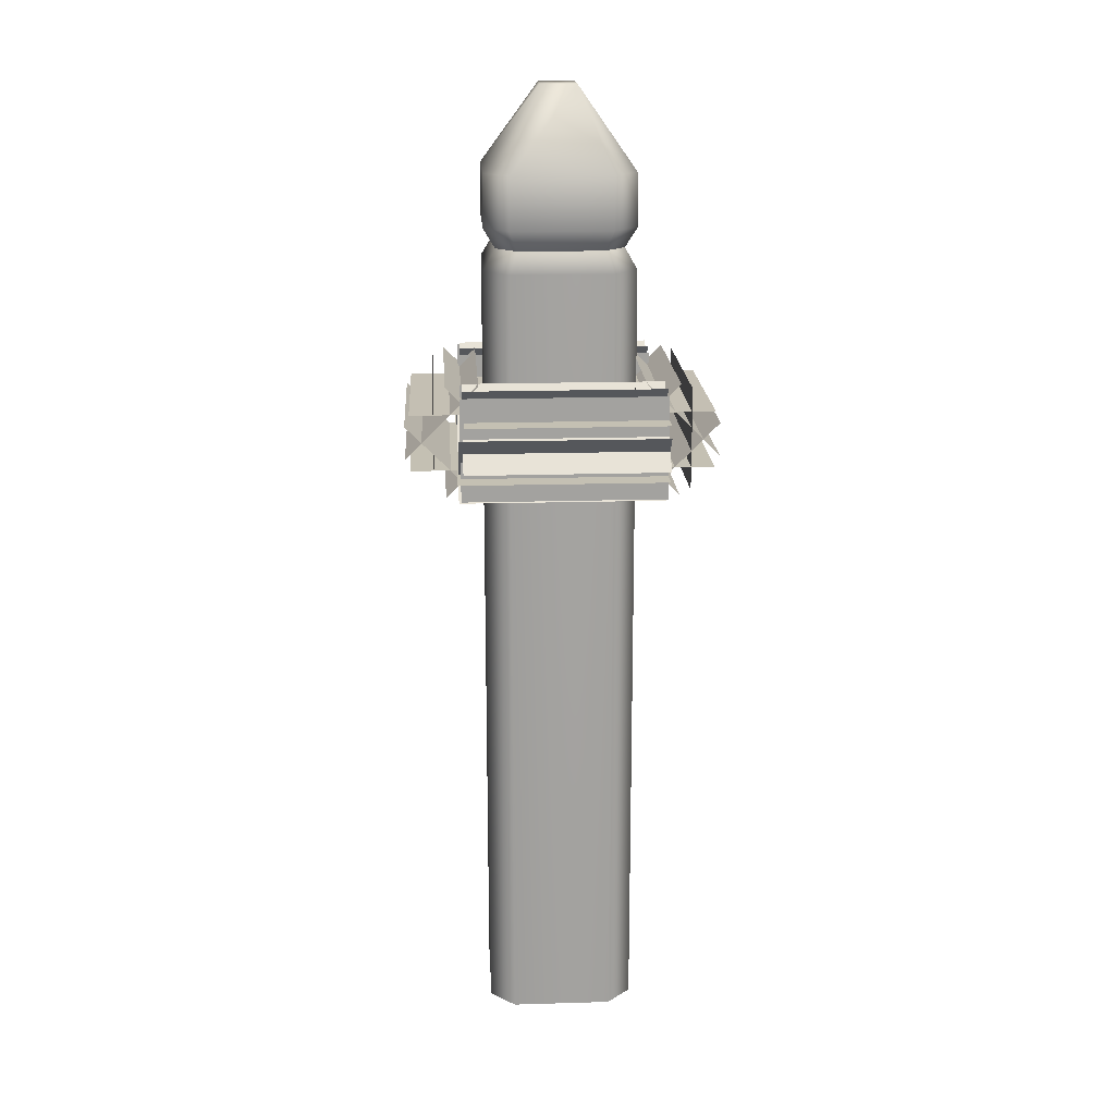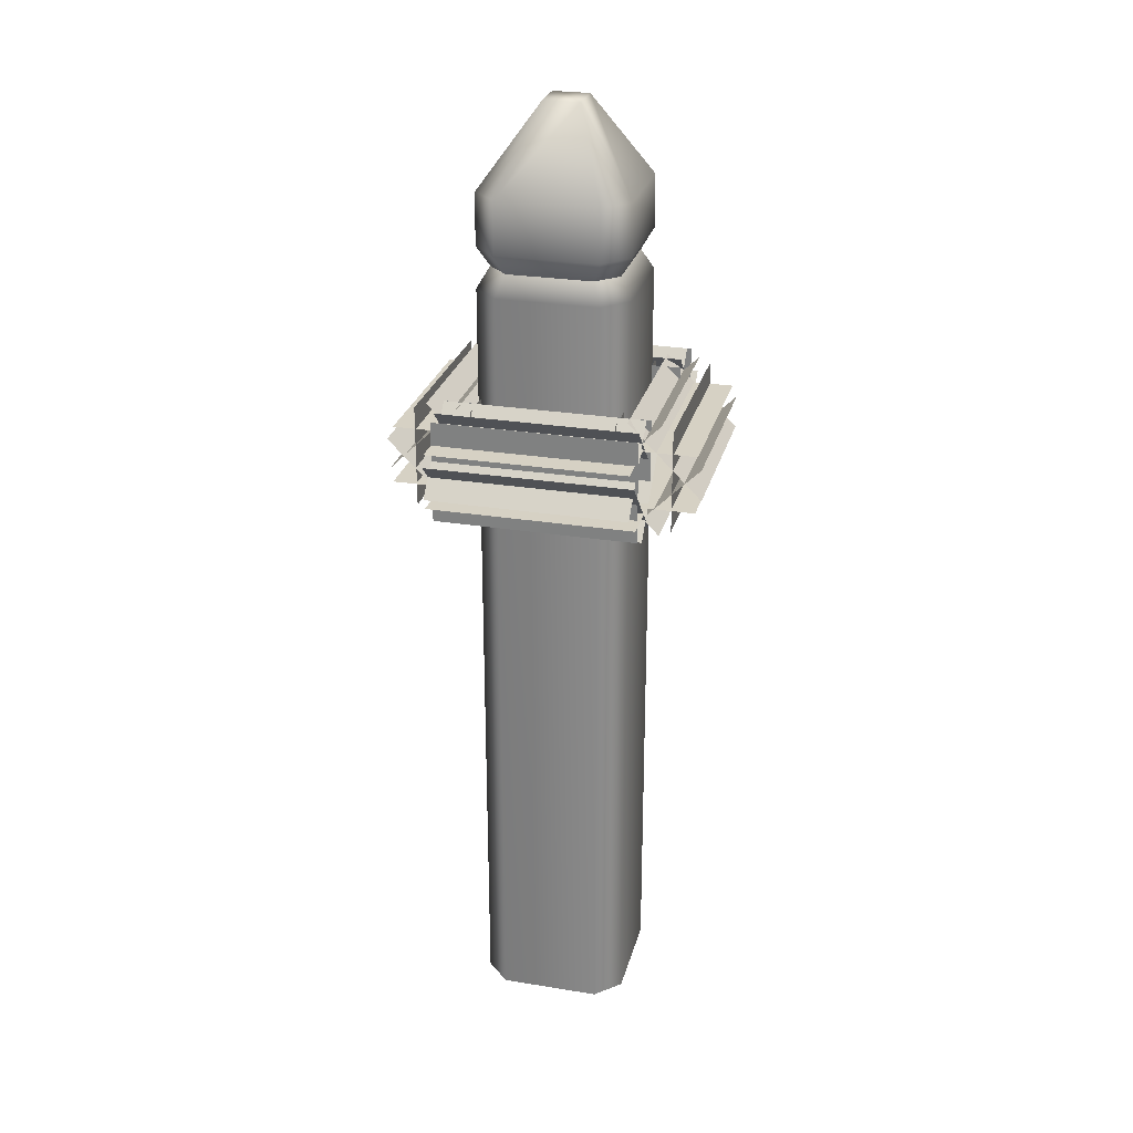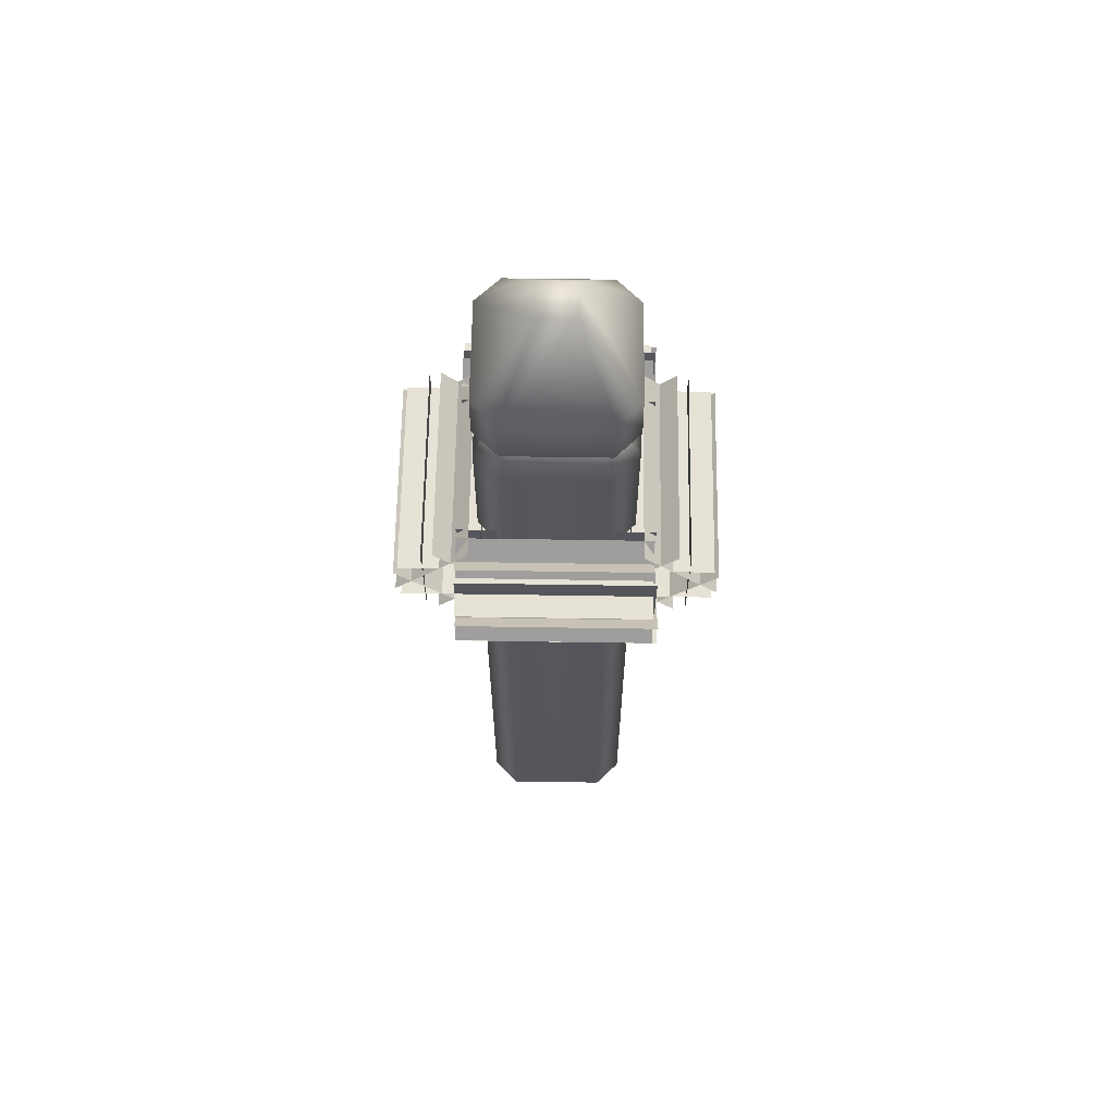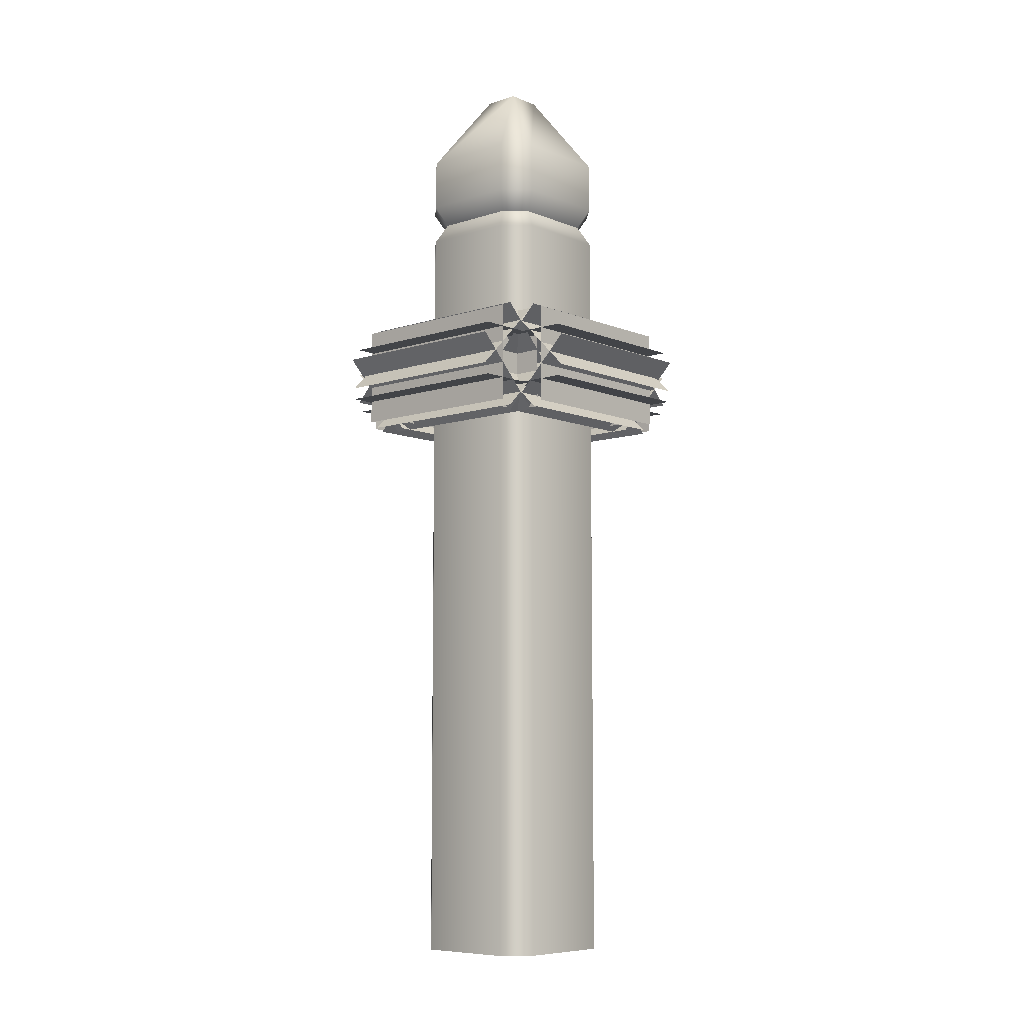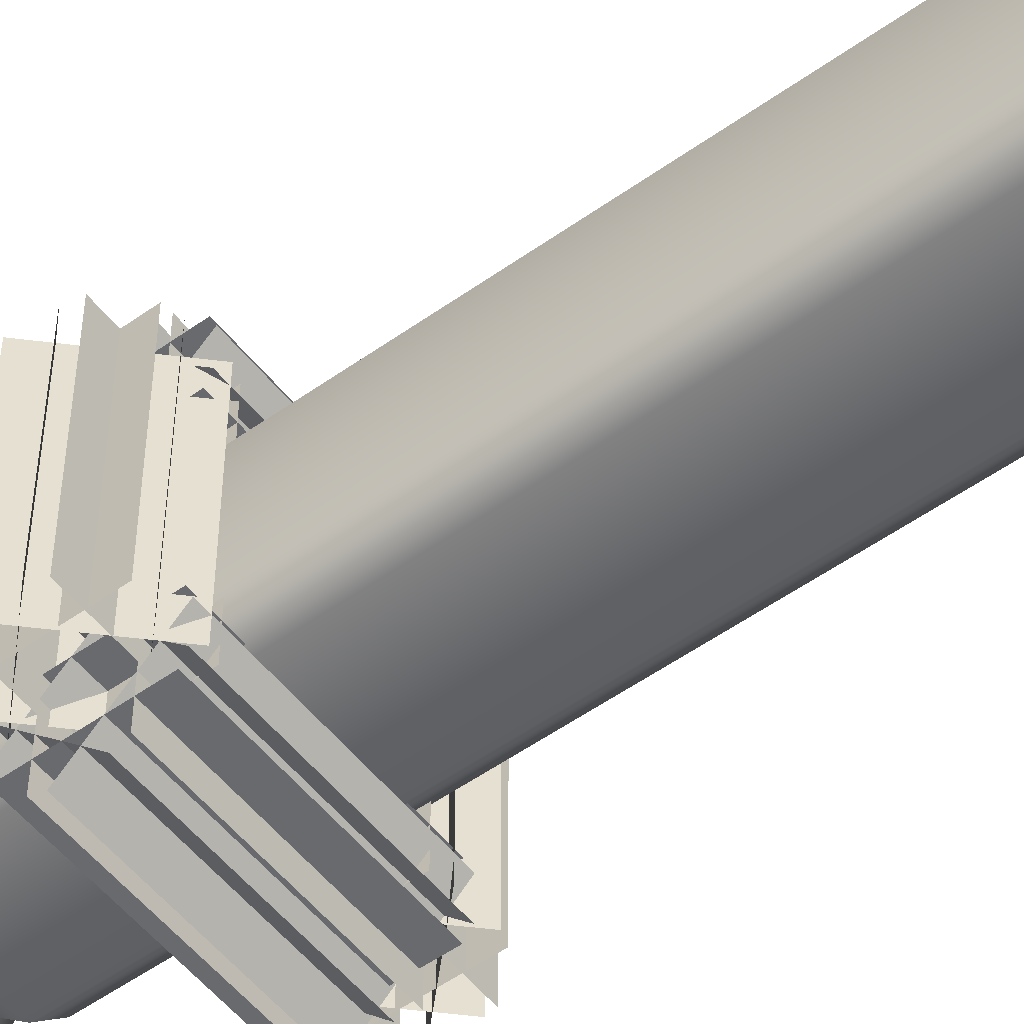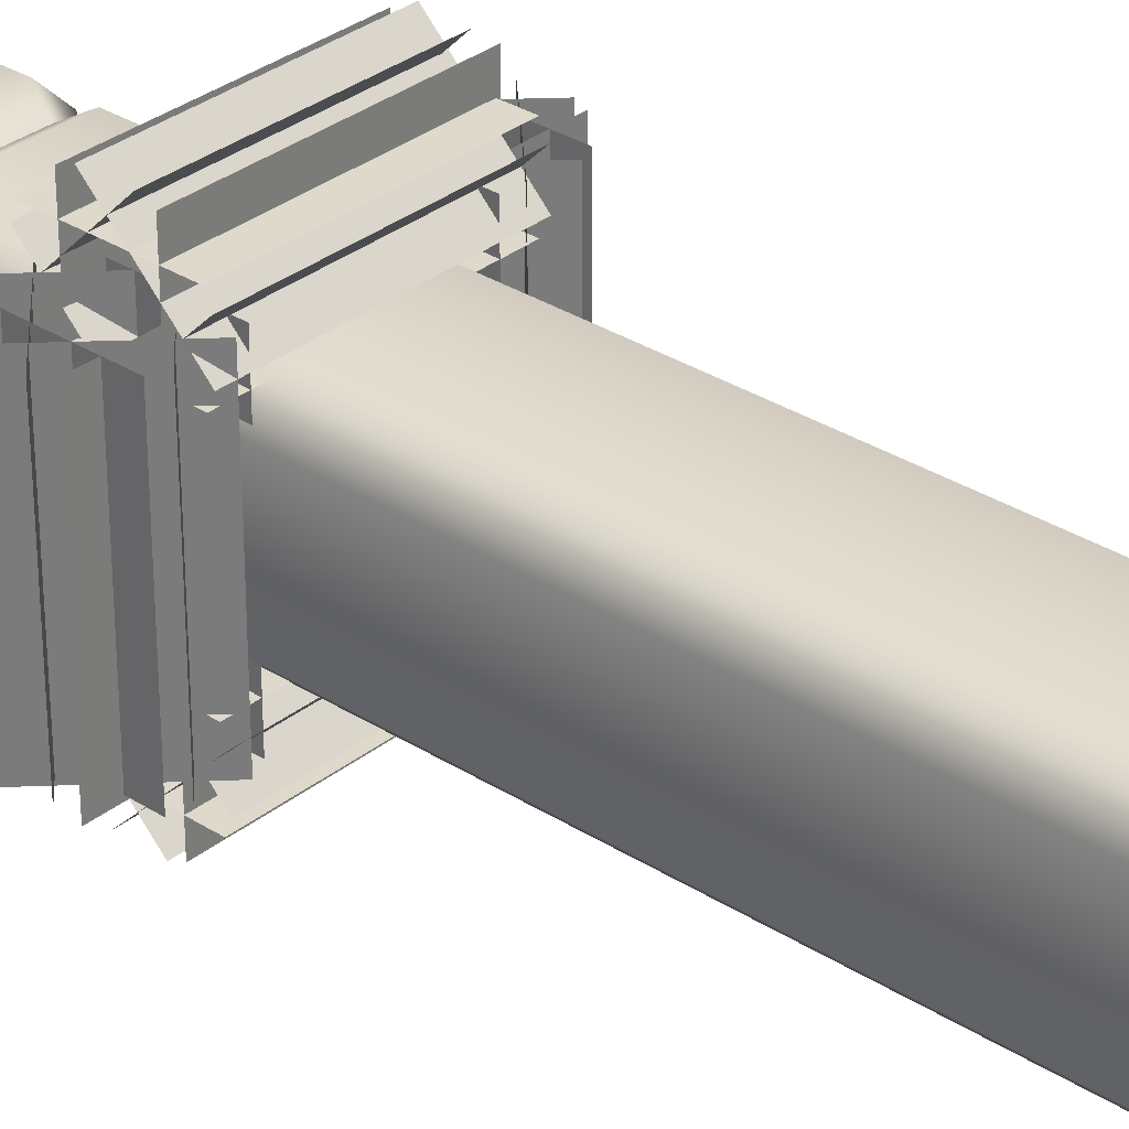
<metadata>
{"format":"obj","ext":"obj","renderer":"f3d","projection":"perspective","resolution":1024,"background":"white","views":[{"elev":18.0,"azim":86.7,"up":"+Z"},{"elev":26.8,"azim":-75.8,"up":"+Z"},{"elev":63.9,"azim":-179.1,"up":"+Z"},{"elev":-8.0,"azim":131.8,"up":"+Z"},{"elev":-53.1,"azim":127.4,"up":"+Y"},{"elev":31.8,"azim":132.0,"up":"+Y"}]}
</metadata>
<code>
g FestiveFence_Post
v 0.1327 0.08925 1.386
v 0.1327 0.08925 -0.0149
v 0.1327 -0.08925 -0.0149
v 0.1327 -0.08925 1.386
v 0.1118 0.07522 1.423
v 0.1118 -0.07522 1.423
v 0.03215 -0.03215 1.694
v -0.03215 0.03215 1.694
v 0.03215 0.03215 1.694
v -0.03215 -0.03215 1.694
v -0.1315 0.089 1.552
v -0.1315 -0.089 1.552
v -0.1327 0.08925 1.46
v -0.1327 -0.08925 1.46
v -0.1118 0.07522 1.423
v -0.1118 -0.07522 1.423
v 0.1327 0.08925 1.386
v 0.08925 0.1327 -0.0149
v 0.1327 0.08925 -0.0149
v 0.08925 0.1327 1.386
v 0.1118 0.07522 1.423
v 0.07522 0.1118 1.423
v -0.07522 0.1118 1.423
v -0.08925 0.1327 1.386
v -0.08925 0.1327 -0.0149
v -0.1327 0.08925 -0.0149
v -0.1327 0.08925 1.386
v -0.1118 0.07522 1.423
v 0.03215 0.03215 1.694
v 0.1315 -0.089 1.552
v 0.03215 -0.03215 1.694
v 0.1315 0.089 1.552
v 0.1327 -0.08925 1.46
v 0.1327 0.08925 1.46
v 0.1118 -0.07522 1.423
v 0.1118 0.07522 1.423
v -0.1327 -0.08925 1.386
v -0.1327 -0.08925 -0.0149
v -0.1327 0.08925 -0.0149
v -0.1327 0.08925 1.386
v -0.1118 -0.07522 1.423
v -0.1118 0.07522 1.423
v -0.07522 -0.1118 1.423
v -0.1118 -0.07522 1.423
v -0.1327 -0.08925 1.46
v -0.08925 -0.1327 1.46
v -0.1315 -0.089 1.552
v 0.08925 -0.1327 1.46
v 0.07522 -0.1118 1.423
v 0.1118 -0.07522 1.423
v 0.1327 -0.08925 1.46
v 0.089 -0.1315 1.552
v 0.1315 -0.089 1.552
v 0.03215 -0.03215 1.694
v -0.089 -0.1315 1.552
v -0.03215 -0.03215 1.694
v -0.08925 -0.1327 -0.0149
v -0.1327 -0.08925 -0.0149
v -0.1327 -0.08925 1.386
v -0.08925 -0.1327 1.386
v -0.1118 -0.07522 1.423
v -0.07522 -0.1118 1.423
v 0.07522 -0.1118 1.423
v 0.08925 -0.1327 1.386
v 0.08925 -0.1327 -0.0149
v 0.1327 -0.08925 -0.0149
v 0.1327 -0.08925 1.386
v 0.1118 -0.07522 1.423
v 0.1327 0.08925 1.46
v 0.07522 0.1118 1.423
v 0.1118 0.07522 1.423
v 0.08925 0.1327 1.46
v 0.1315 0.089 1.552
v -0.08925 0.1327 1.46
v -0.07522 0.1118 1.423
v -0.1118 0.07522 1.423
v -0.1327 0.08925 1.46
v -0.089 0.1315 1.552
v -0.1315 0.089 1.552
v -0.03215 0.03215 1.694
v 0.089 0.1315 1.552
v 0.03215 0.03215 1.694
v -0.1666 0.223 1.014
v 0.1666 0.223 1.014
v 0.1666 0.223 1.194
v -0.1666 0.223 1.194
v -0.1614 0.2642 1.153
v 0.1666 0.2642 1.153
v 0.1666 0.08374 1.153
v -0.1614 0.08374 1.153
v -0.163 0.2726 1.075
v 0.1666 0.2725 1.075
v 0.1666 0.1449 1.202
v -0.1628 0.145 1.202
v -0.1628 0.203 1.202
v 0.1666 0.2031 1.202
v 0.1666 0.07549 1.075
v -0.163 0.07538 1.075
v -0.1666 0.125 1.014
v -0.1666 0.125 1.194
v 0.1666 0.125 1.194
v 0.1666 0.125 1.014
v -0.1719 0.2642 1.055
v -0.1719 0.08374 1.055
v 0.1666 0.08374 1.055
v 0.1666 0.2642 1.055
v -0.1702 0.203 1.006
v -0.1705 0.07538 1.133
v 0.1666 0.07549 1.133
v 0.1666 0.2031 1.005
v -0.1705 0.2726 1.133
v -0.1702 0.145 1.006
v 0.1666 0.1449 1.005
v 0.1666 0.2725 1.133
v -0.1666 -0.125 1.014
v 0.1666 -0.125 1.014
v 0.1666 -0.125 1.194
v -0.1666 -0.125 1.194
v -0.1614 -0.08374 1.153
v 0.1666 -0.08374 1.153
v 0.1666 -0.2642 1.153
v -0.1614 -0.2642 1.153
v -0.163 -0.07538 1.075
v 0.1666 -0.07549 1.075
v 0.1666 -0.2031 1.202
v -0.1628 -0.203 1.202
v -0.1628 -0.145 1.202
v 0.1666 -0.1449 1.202
v 0.1666 -0.2725 1.075
v -0.163 -0.2726 1.075
v -0.1666 -0.223 1.014
v -0.1666 -0.223 1.194
v 0.1666 -0.223 1.194
v 0.1666 -0.223 1.014
v -0.1719 -0.08374 1.055
v -0.1719 -0.2642 1.055
v 0.1666 -0.2642 1.055
v 0.1666 -0.08374 1.055
v -0.1702 -0.145 1.006
v -0.1705 -0.2726 1.133
v 0.1666 -0.2725 1.133
v 0.1666 -0.1449 1.005
v -0.1705 -0.07538 1.133
v -0.1702 -0.203 1.006
v 0.1666 -0.2031 1.005
v 0.1666 -0.07549 1.133
v -0.223 -0.1771 1.014
v -0.223 0.1771 1.014
v -0.223 0.1771 1.194
v -0.223 -0.1771 1.194
v -0.2642 -0.1715 1.153
v -0.2642 0.1771 1.153
v -0.08374 0.1771 1.153
v -0.08374 -0.1715 1.153
v -0.2726 -0.1733 1.075
v -0.2725 0.1771 1.075
v -0.1449 0.1771 1.202
v -0.145 -0.1731 1.202
v -0.203 -0.1731 1.202
v -0.2031 0.1771 1.202
v -0.07549 0.1771 1.075
v -0.07538 -0.1733 1.075
v -0.125 -0.1771 1.014
v -0.125 -0.1771 1.194
v -0.125 0.1771 1.194
v -0.125 0.1771 1.014
v -0.2642 -0.1827 1.055
v -0.08374 -0.1827 1.055
v -0.08374 0.1771 1.055
v -0.2642 0.1771 1.055
v -0.203 -0.1809 1.006
v -0.07538 -0.1812 1.133
v -0.07549 0.1771 1.133
v -0.2031 0.1771 1.005
v -0.2726 -0.1812 1.133
v -0.145 -0.1809 1.006
v -0.1449 0.1771 1.005
v -0.2725 0.1771 1.133
v 0.125 -0.1771 1.014
v 0.125 0.1771 1.014
v 0.125 0.1771 1.194
v 0.125 -0.1771 1.194
v 0.08374 -0.1715 1.153
v 0.08374 0.1771 1.153
v 0.2642 0.1771 1.153
v 0.2642 -0.1715 1.153
v 0.07538 -0.1733 1.075
v 0.07549 0.1771 1.075
v 0.2031 0.1771 1.202
v 0.203 -0.1731 1.202
v 0.145 -0.1731 1.202
v 0.1449 0.1771 1.202
v 0.2725 0.1771 1.075
v 0.2726 -0.1733 1.075
v 0.223 -0.1771 1.014
v 0.223 -0.1771 1.194
v 0.223 0.1771 1.194
v 0.223 0.1771 1.014
v 0.08374 -0.1827 1.055
v 0.2642 -0.1827 1.055
v 0.2642 0.1771 1.055
v 0.08374 0.1771 1.055
v 0.145 -0.1809 1.006
v 0.2726 -0.1812 1.133
v 0.2725 0.1771 1.133
v 0.1449 0.1771 1.005
v 0.07538 -0.1812 1.133
v 0.203 -0.1809 1.006
v 0.2031 0.1771 1.005
v 0.07549 0.1771 1.133
g FestiveFence_Post_0
f 3 2 1
f 4 3 1
f 4 1 5
f 6 4 5
f 9 8 7
f 8 10 7
f 8 11 10
f 11 12 10
f 11 13 12
f 13 14 12
f 13 15 14
f 15 16 14
f 19 18 17
f 18 20 17
f 17 20 21
f 20 22 21
f 22 20 23
f 20 18 24
f 20 24 23
f 18 25 24
f 25 26 24
f 26 27 24
f 24 27 23
f 27 28 23
f 31 30 29
f 30 32 29
f 30 33 32
f 33 34 32
f 33 35 34
f 35 36 34
f 39 38 37
f 40 39 37
f 40 37 41
f 42 40 41
f 45 44 43
f 46 45 43
f 47 45 46
f 46 43 48
f 43 49 48
f 49 50 48
f 50 51 48
f 48 51 52
f 46 48 52
f 51 53 52
f 52 53 54
f 55 47 46
f 55 46 52
f 55 52 54
f 56 47 55
f 56 55 54
f 59 58 57
f 60 59 57
f 61 59 60
f 62 61 60
f 62 60 63
f 60 57 64
f 60 64 63
f 57 65 64
f 65 66 64
f 66 67 64
f 64 67 63
f 67 68 63
f 71 70 69
f 70 72 69
f 69 72 73
f 72 70 74
f 70 75 74
f 75 76 74
f 76 77 74
f 74 77 78
f 72 74 78
f 77 79 78
f 78 79 80
f 72 81 73
f 81 72 78
f 81 78 80
f 73 81 82
f 82 81 80
f 85 84 83
f 86 85 83
f 89 88 87
f 90 89 87
f 93 92 91
f 94 93 91
f 97 96 95
f 98 97 95
f 101 100 99
f 102 101 99
f 105 104 103
f 106 105 103
f 109 108 107
f 110 109 107
f 113 112 111
f 114 113 111
f 117 116 115
f 118 117 115
f 121 120 119
f 122 121 119
f 125 124 123
f 126 125 123
f 129 128 127
f 130 129 127
f 133 132 131
f 134 133 131
f 137 136 135
f 138 137 135
f 141 140 139
f 142 141 139
f 145 144 143
f 146 145 143
f 149 148 147
f 150 149 147
f 153 152 151
f 154 153 151
f 157 156 155
f 158 157 155
f 161 160 159
f 162 161 159
f 165 164 163
f 166 165 163
f 169 168 167
f 170 169 167
f 173 172 171
f 174 173 171
f 177 176 175
f 178 177 175
f 181 180 179
f 182 181 179
f 185 184 183
f 186 185 183
f 189 188 187
f 190 189 187
f 193 192 191
f 194 193 191
f 197 196 195
f 198 197 195
f 201 200 199
f 202 201 199
f 205 204 203
f 206 205 203
f 209 208 207
f 210 209 207

</code>
